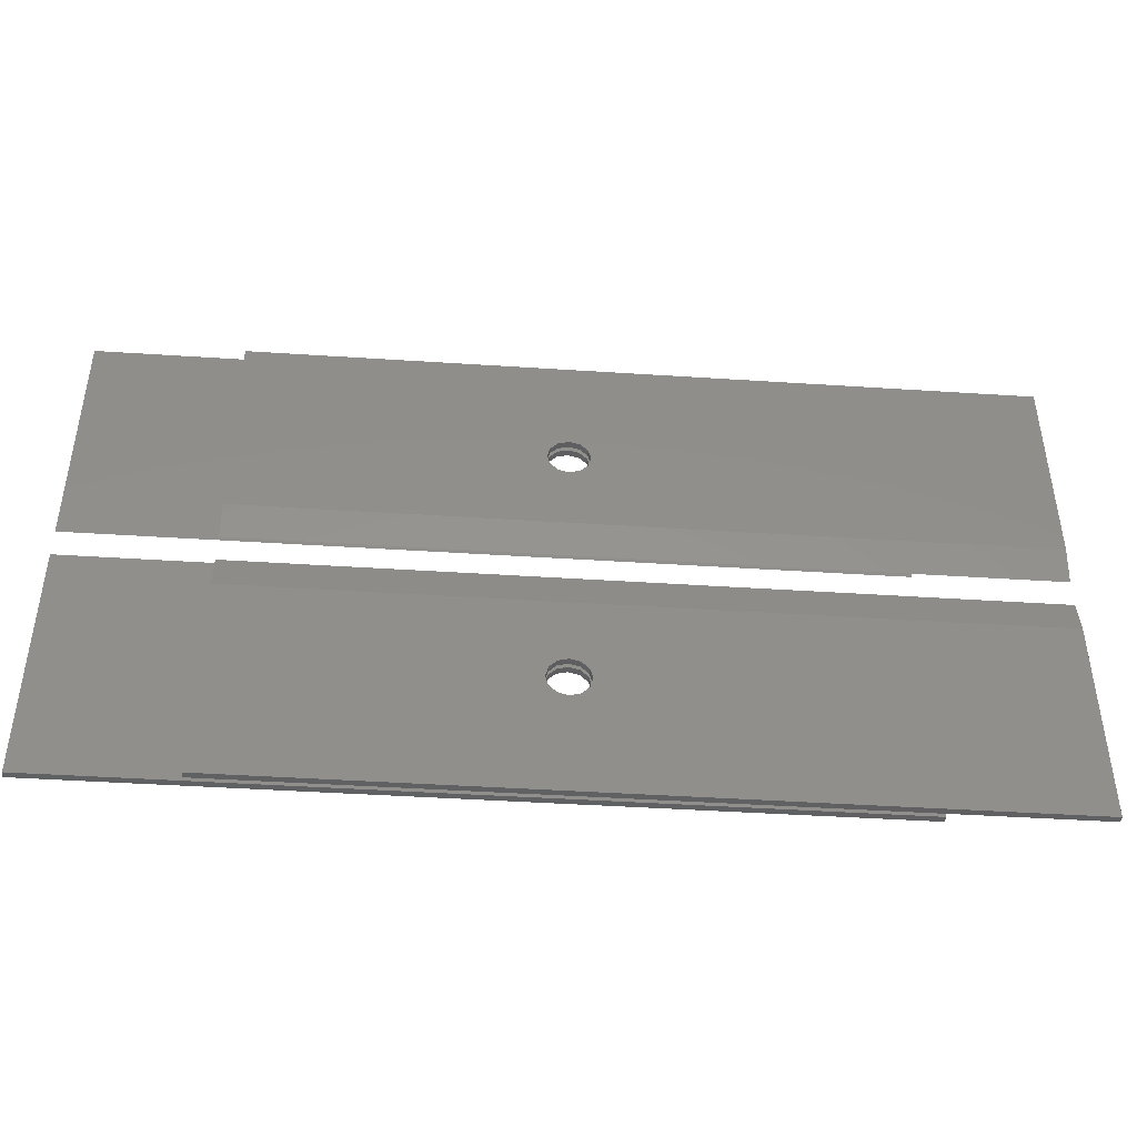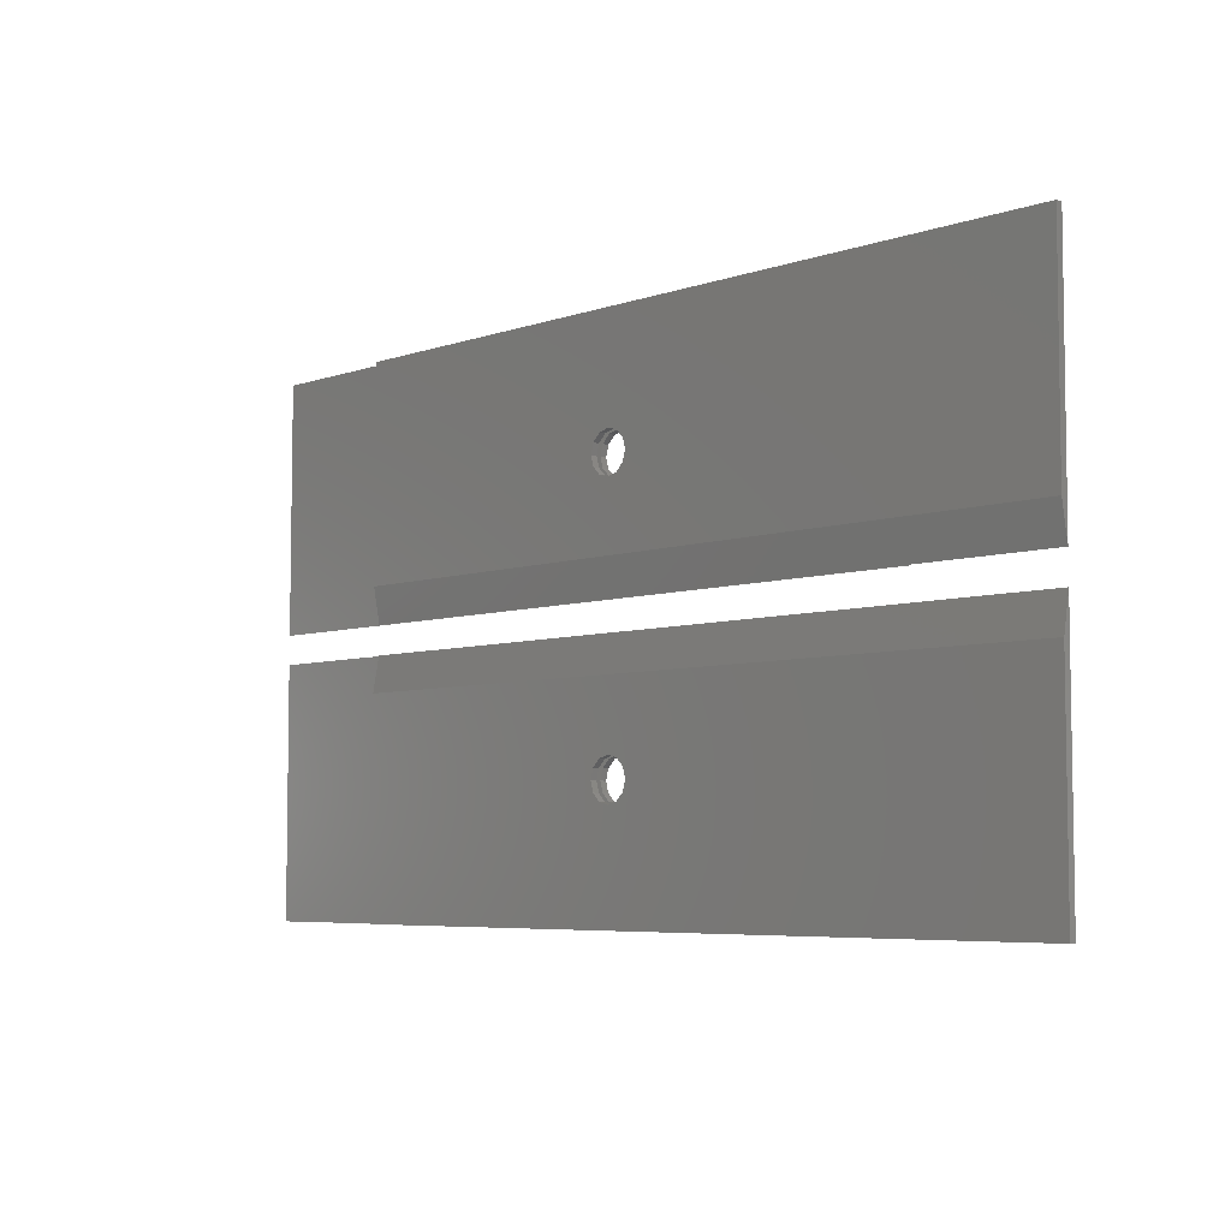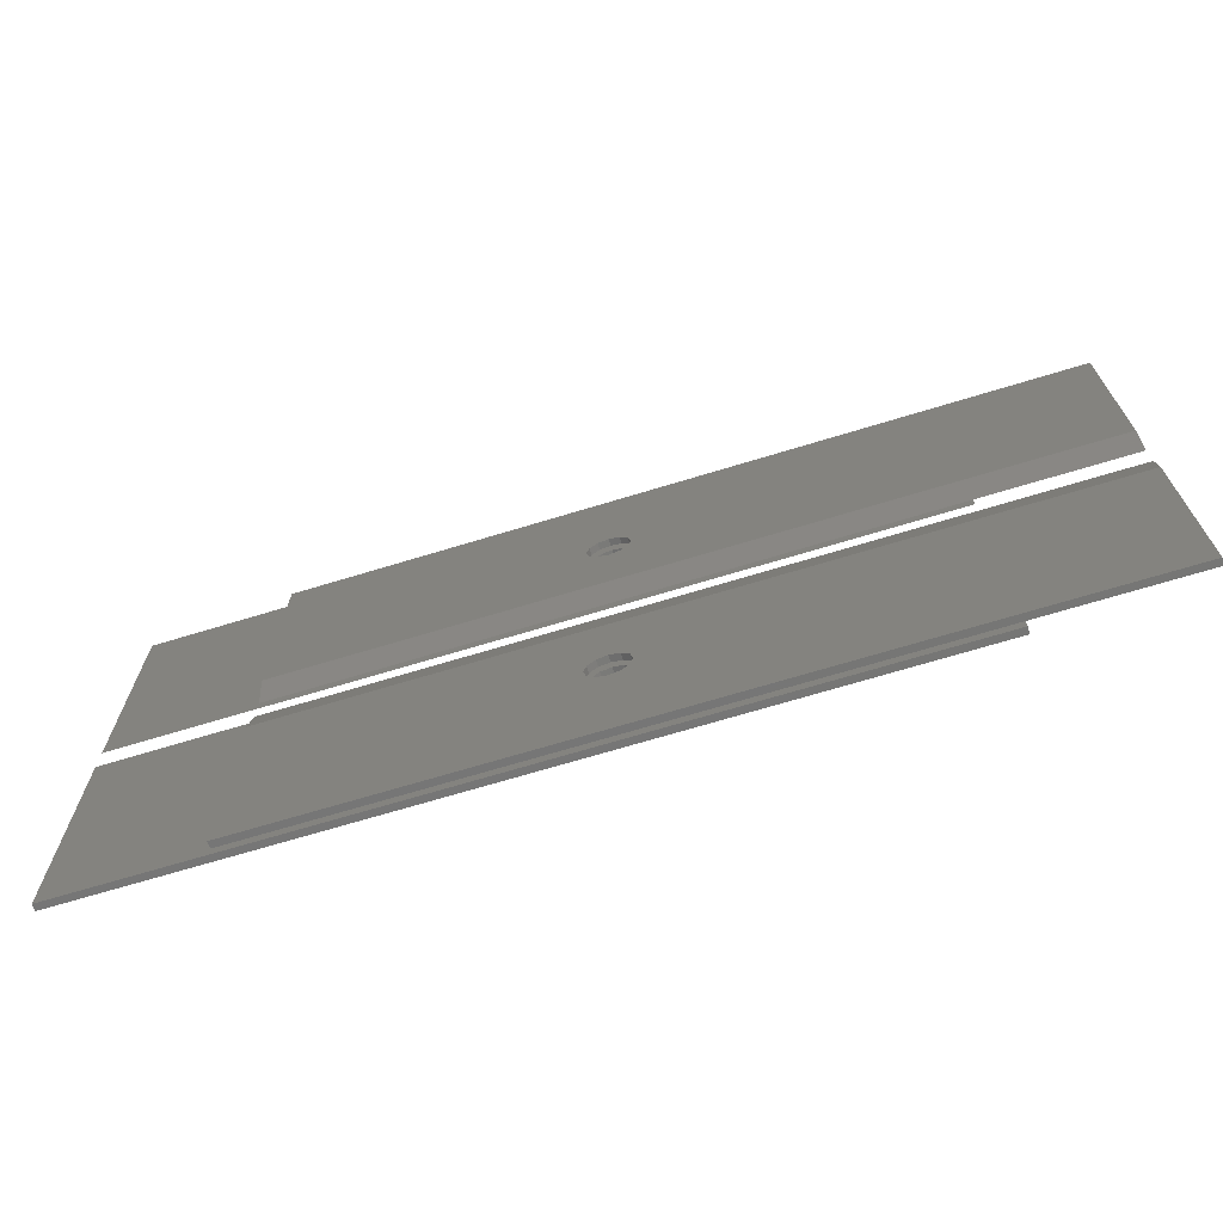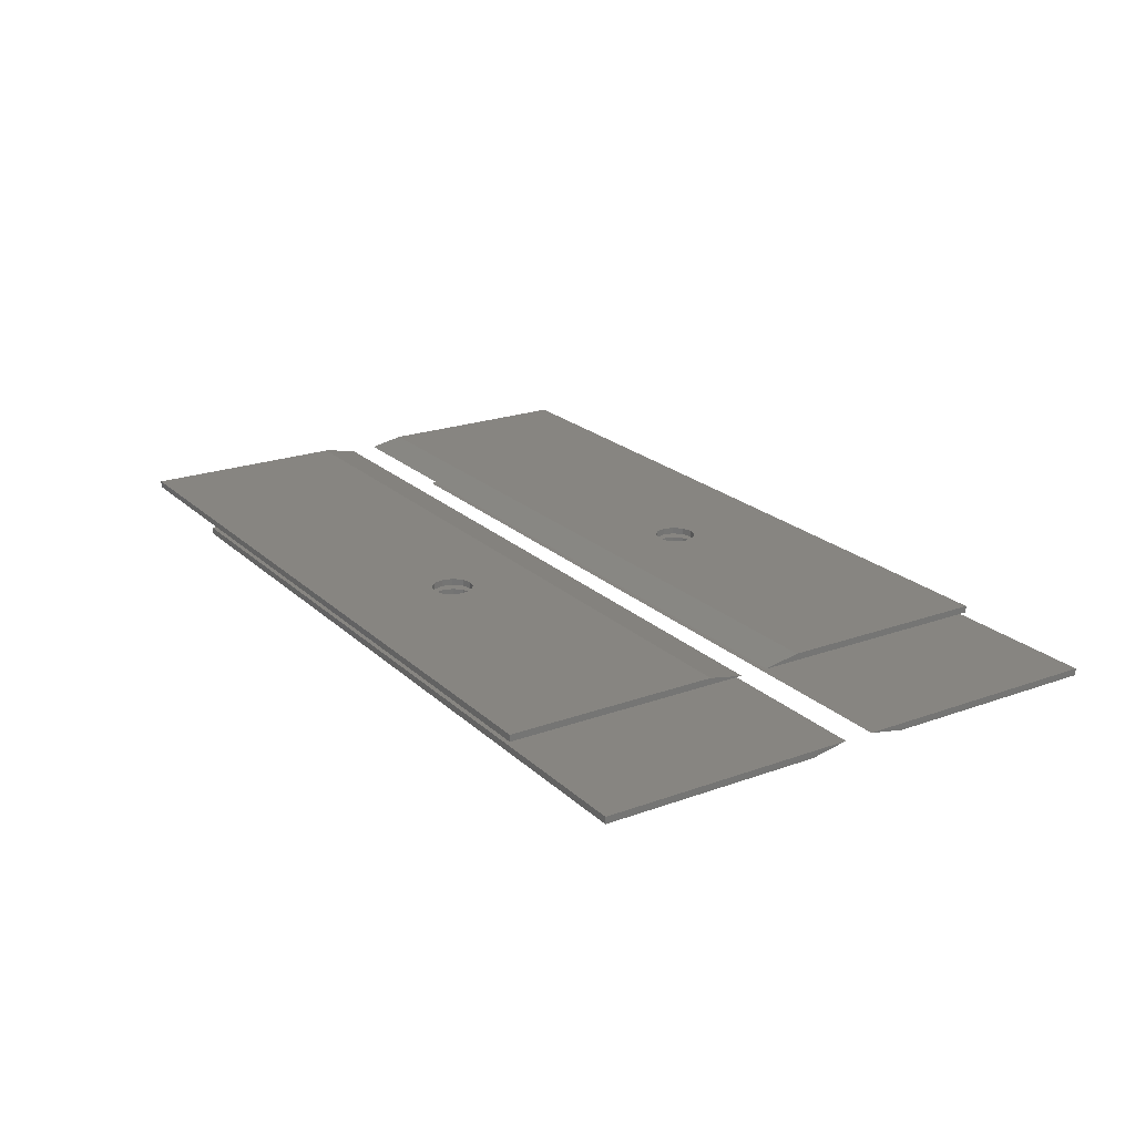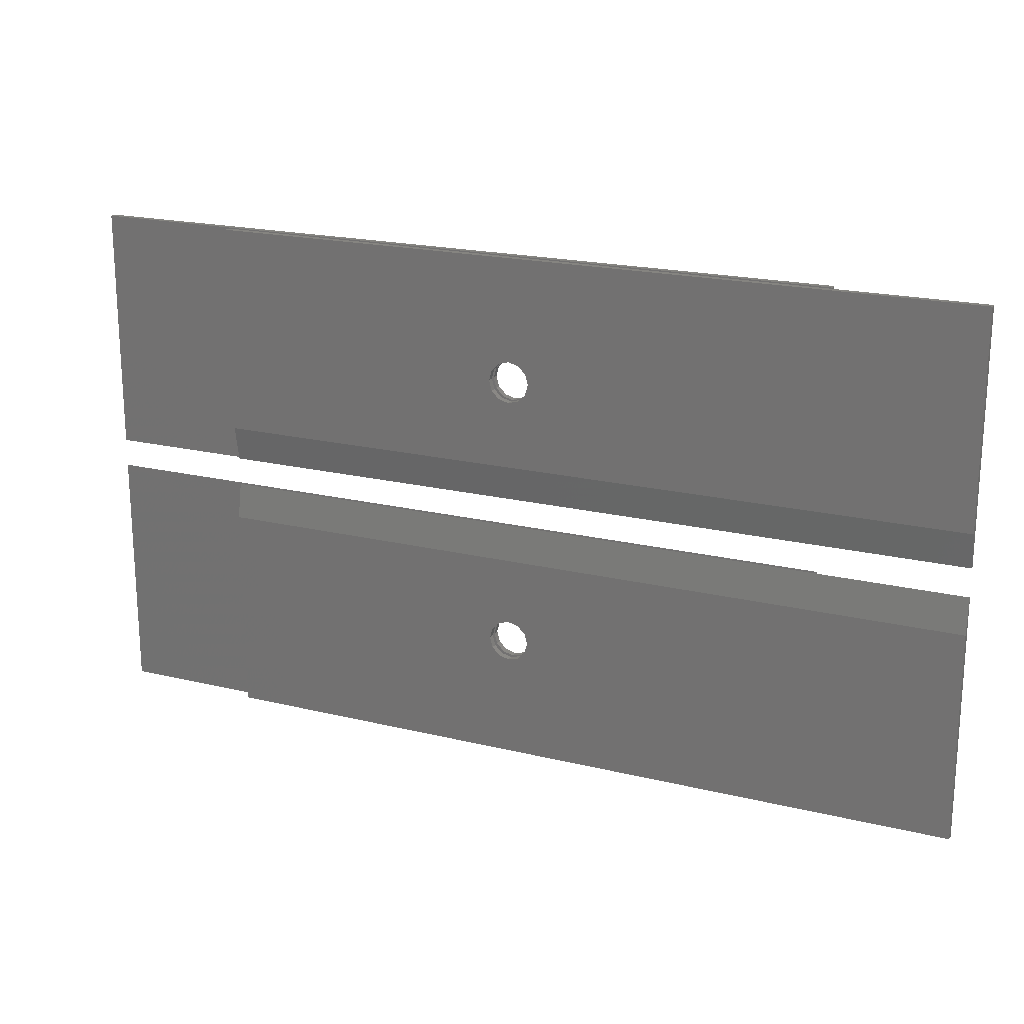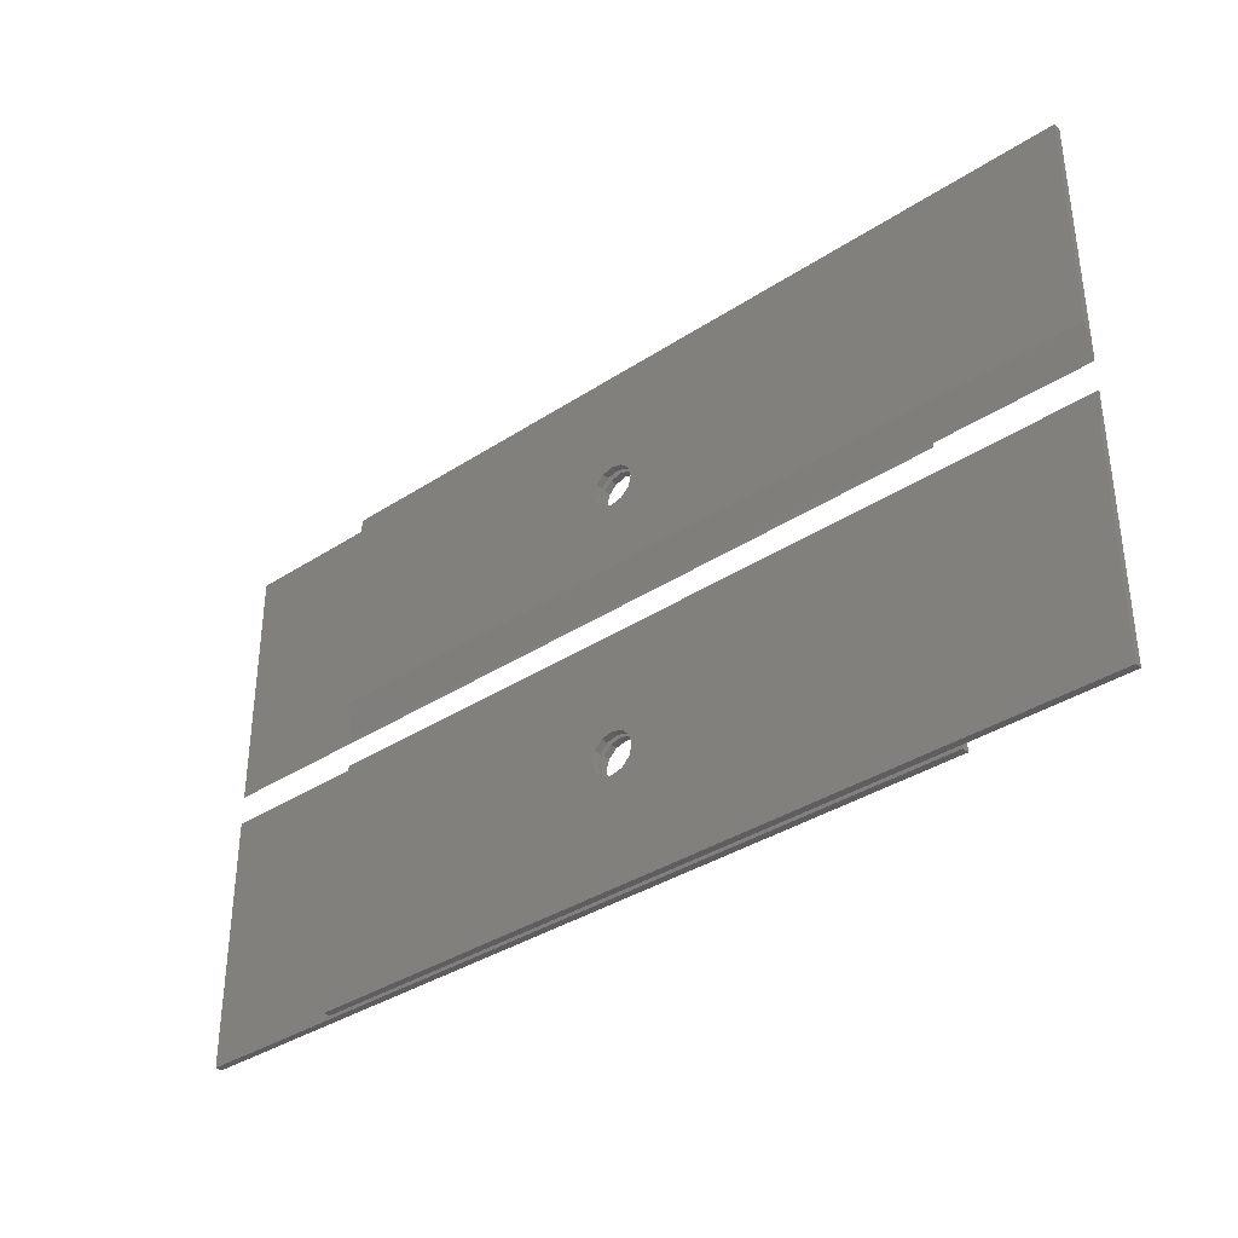
<metadata>
{"format":"stl","ext":"stl","renderer":"f3d","projection":"perspective","resolution":1024,"background":"white","views":[{"elev":-43.7,"azim":-4.4,"up":"+Y"},{"elev":-5.8,"azim":-133.5,"up":"+Y"},{"elev":-68.7,"azim":-163.0,"up":"+Y"},{"elev":21.6,"azim":-122.7,"up":"+Z"},{"elev":19.8,"azim":-155.7,"up":"+Y"},{"elev":-36.1,"azim":40.6,"up":"+Y"}]}
</metadata>
<code>
# stl→obj: 128 verts, 256 faces
v 1.078 18.42 0.36
v 64.92 18.42 0.36
v 38.99 12.95 0.36
v 64.9 1.081 0.36
v 40.69 11.25 0.36
v 1.064 1.081 0.36
v 38.14 9.778 0.36
v 38.14 12.72 0.36
v 40.46 12.1 0.36
v 40.46 10.4 0.36
v 39.84 12.72 0.36
v 37.52 12.1 0.36
v 37.29 11.25 0.36
v 37.52 10.4 0.36
v 38.99 9.55 0.36
v 39.84 9.778 0.36
v 1.08 21.33 0.9
v 64.92 21.33 0.9
v 64.9 1.081 0.9
v 1.064 1.081 0.9
v 38.99 12.95 0.9
v 40.69 11.25 0.9
v 38.14 9.778 0.9
v 38.14 12.72 0.9
v 40.46 12.1 0.9
v 40.46 10.4 0.9
v 39.84 12.72 0.9
v 37.52 12.1 0.9
v 37.29 11.25 0.9
v 37.52 10.4 0.9
v 38.99 9.55 0.9
v 39.84 9.778 0.9
v 13.08 21.33 1.26
v 76.92 21.33 1.26
v 39.84 12.72 1.26
v 76.9 1.081 1.26
v 40.69 11.25 1.26
v 13.06 1.081 1.26
v 38.99 9.55 1.26
v 38.14 12.72 1.26
v 40.46 12.1 1.26
v 40.46 10.4 1.26
v 38.99 12.95 1.26
v 37.52 12.1 1.26
v 37.29 11.25 1.26
v 37.52 10.4 1.26
v 38.14 9.778 1.26
v 39.84 9.778 1.26
v 13.08 18.42 1.8
v 76.92 18.42 1.8
v 76.9 1.081 1.8
v 13.06 1.081 1.8
v 38.99 12.95 1.8
v 40.69 11.25 1.8
v 38.99 9.55 1.8
v 38.14 12.72 1.8
v 40.46 12.1 1.8
v 40.46 10.4 1.8
v 39.84 12.72 1.8
v 37.52 12.1 1.8
v 37.29 11.25 1.8
v 37.52 10.4 1.8
v 38.14 9.778 1.8
v 39.84 9.778 1.8
v 64.92 26.58 0.36
v 1.078 26.58 0.36
v 38.99 32.05 0.36
v 1.064 43.92 0.36
v 38.99 35.45 0.36
v 64.9 43.92 0.36
v 40.69 33.75 0.36
v 40.46 32.9 0.36
v 40.46 34.6 0.36
v 39.84 35.22 0.36
v 38.14 35.22 0.36
v 37.52 34.6 0.36
v 37.29 33.75 0.36
v 37.52 32.9 0.36
v 38.14 32.28 0.36
v 39.84 32.28 0.36
v 64.92 23.67 0.9
v 1.08 23.67 0.9
v 1.064 43.92 0.9
v 64.9 43.92 0.9
v 38.14 32.28 0.9
v 38.14 35.22 0.9
v 38.99 35.45 0.9
v 40.69 33.75 0.9
v 40.46 32.9 0.9
v 40.46 34.6 0.9
v 39.84 35.22 0.9
v 37.52 34.6 0.9
v 37.29 33.75 0.9
v 37.52 32.9 0.9
v 38.99 32.05 0.9
v 39.84 32.28 0.9
v 76.92 23.67 1.26
v 13.08 23.67 1.26
v 38.99 32.05 1.26
v 13.06 43.92 1.26
v 38.14 35.22 1.26
v 76.9 43.92 1.26
v 39.84 35.22 1.26
v 40.69 33.75 1.26
v 40.46 32.9 1.26
v 40.46 34.6 1.26
v 38.99 35.45 1.26
v 37.52 34.6 1.26
v 37.29 33.75 1.26
v 37.52 32.9 1.26
v 38.14 32.28 1.26
v 39.84 32.28 1.26
v 76.92 26.58 1.8
v 13.08 26.58 1.8
v 13.06 43.92 1.8
v 76.9 43.92 1.8
v 38.99 32.05 1.8
v 38.14 35.22 1.8
v 39.84 35.22 1.8
v 40.69 33.75 1.8
v 40.46 32.9 1.8
v 40.46 34.6 1.8
v 38.99 35.45 1.8
v 37.52 34.6 1.8
v 37.29 33.75 1.8
v 37.52 32.9 1.8
v 38.14 32.28 1.8
v 39.84 32.28 1.8
f 1 2 3
f 2 4 5
f 4 6 7
f 6 1 8
f 5 9 2
f 5 4 10
f 9 11 2
f 11 3 2
f 3 8 1
f 8 12 6
f 12 13 6
f 13 14 6
f 14 7 6
f 7 15 4
f 15 16 4
f 16 10 4
f 2 1 17
f 18 2 17
f 4 2 18
f 19 4 18
f 6 4 19
f 20 6 19
f 1 6 20
f 17 1 20
f 17 21 18
f 18 22 19
f 19 23 20
f 20 24 17
f 22 18 25
f 22 26 19
f 25 18 27
f 27 18 21
f 21 17 24
f 24 20 28
f 28 20 29
f 29 20 30
f 30 20 23
f 23 19 31
f 31 19 32
f 32 19 26
f 5 22 9
f 9 22 25
f 9 25 11
f 11 25 27
f 11 27 3
f 3 27 21
f 3 21 8
f 8 21 24
f 8 24 12
f 12 24 28
f 12 28 13
f 13 28 29
f 13 29 14
f 14 29 30
f 14 30 7
f 7 30 23
f 7 23 15
f 15 23 31
f 15 31 16
f 16 31 32
f 16 32 10
f 10 32 26
f 10 26 5
f 5 26 22
f 33 34 35
f 34 36 37
f 36 38 39
f 38 33 40
f 37 41 34
f 37 36 42
f 41 35 34
f 35 43 33
f 43 40 33
f 40 44 38
f 44 45 38
f 45 46 38
f 46 47 38
f 47 39 38
f 39 48 36
f 48 42 36
f 34 33 49
f 50 34 49
f 36 34 50
f 51 36 50
f 38 36 51
f 52 38 51
f 33 38 52
f 49 33 52
f 49 53 50
f 50 54 51
f 51 55 52
f 52 56 49
f 54 50 57
f 54 58 51
f 57 50 59
f 59 50 53
f 53 49 56
f 56 52 60
f 60 52 61
f 61 52 62
f 62 52 63
f 63 52 55
f 55 51 64
f 64 51 58
f 37 54 41
f 41 54 57
f 41 57 35
f 35 57 59
f 35 59 43
f 43 59 53
f 43 53 40
f 40 53 56
f 40 56 44
f 44 56 60
f 44 60 45
f 45 60 61
f 45 61 46
f 46 61 62
f 46 62 47
f 47 62 63
f 47 63 39
f 39 63 55
f 39 55 48
f 48 55 64
f 48 64 42
f 42 64 58
f 42 58 37
f 37 58 54
f 65 66 67
f 66 68 69
f 68 70 69
f 70 65 71
f 71 65 72
f 71 73 70
f 73 74 70
f 74 69 70
f 69 75 66
f 75 76 66
f 76 77 66
f 77 78 66
f 78 79 66
f 79 67 66
f 67 80 65
f 80 72 65
f 66 65 81
f 82 66 81
f 68 66 82
f 83 68 82
f 70 68 83
f 84 70 83
f 65 70 84
f 81 65 84
f 81 85 82
f 82 86 83
f 83 87 84
f 84 88 81
f 88 89 81
f 88 84 90
f 90 84 91
f 91 84 87
f 87 83 86
f 86 82 92
f 92 82 93
f 93 82 94
f 94 82 85
f 85 81 95
f 95 81 96
f 96 81 89
f 71 88 73
f 73 88 90
f 73 90 74
f 74 90 91
f 74 91 69
f 69 91 87
f 69 87 75
f 75 87 86
f 75 86 76
f 76 86 92
f 76 92 77
f 77 92 93
f 77 93 78
f 78 93 94
f 78 94 79
f 79 94 85
f 79 85 67
f 67 85 95
f 67 95 80
f 80 95 96
f 80 96 72
f 72 96 89
f 72 89 71
f 71 89 88
f 97 98 99
f 98 100 101
f 100 102 103
f 102 97 104
f 104 97 105
f 104 106 102
f 106 103 102
f 103 107 100
f 107 101 100
f 101 108 98
f 108 109 98
f 109 110 98
f 110 111 98
f 111 99 98
f 99 112 97
f 112 105 97
f 98 97 113
f 114 98 113
f 100 98 114
f 115 100 114
f 102 100 115
f 116 102 115
f 97 102 116
f 113 97 116
f 113 117 114
f 114 118 115
f 115 119 116
f 116 120 113
f 120 121 113
f 120 116 122
f 122 116 119
f 119 115 123
f 123 115 118
f 118 114 124
f 124 114 125
f 125 114 126
f 126 114 127
f 127 114 117
f 117 113 128
f 128 113 121
f 104 120 106
f 106 120 122
f 106 122 103
f 103 122 119
f 103 119 107
f 107 119 123
f 107 123 101
f 101 123 118
f 101 118 108
f 108 118 124
f 108 124 109
f 109 124 125
f 109 125 110
f 110 125 126
f 110 126 111
f 111 126 127
f 111 127 99
f 99 127 117
f 99 117 112
f 112 117 128
f 112 128 105
f 105 128 121
f 105 121 104
f 104 121 120

</code>
